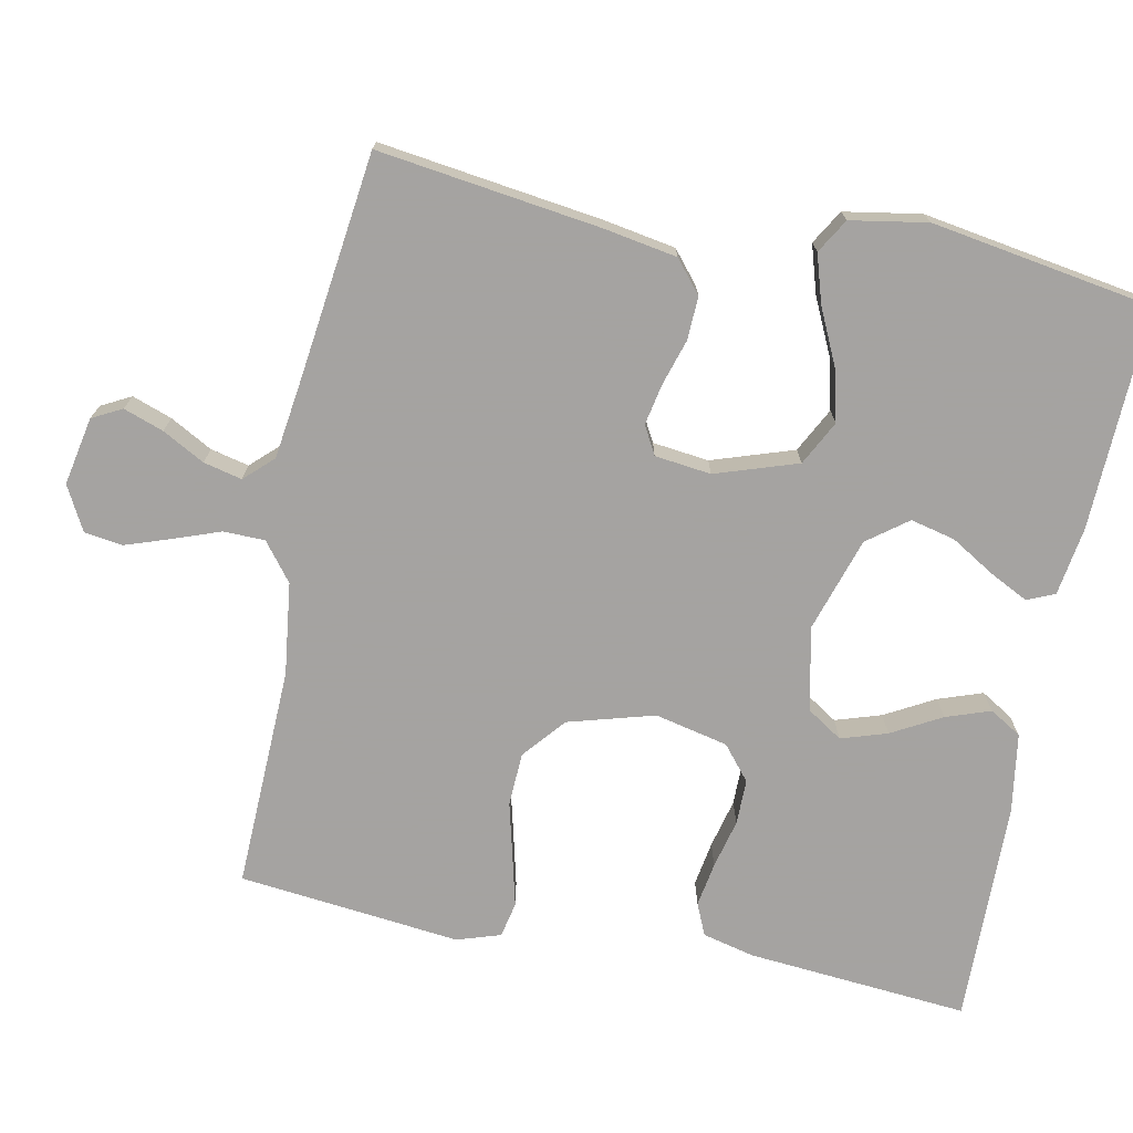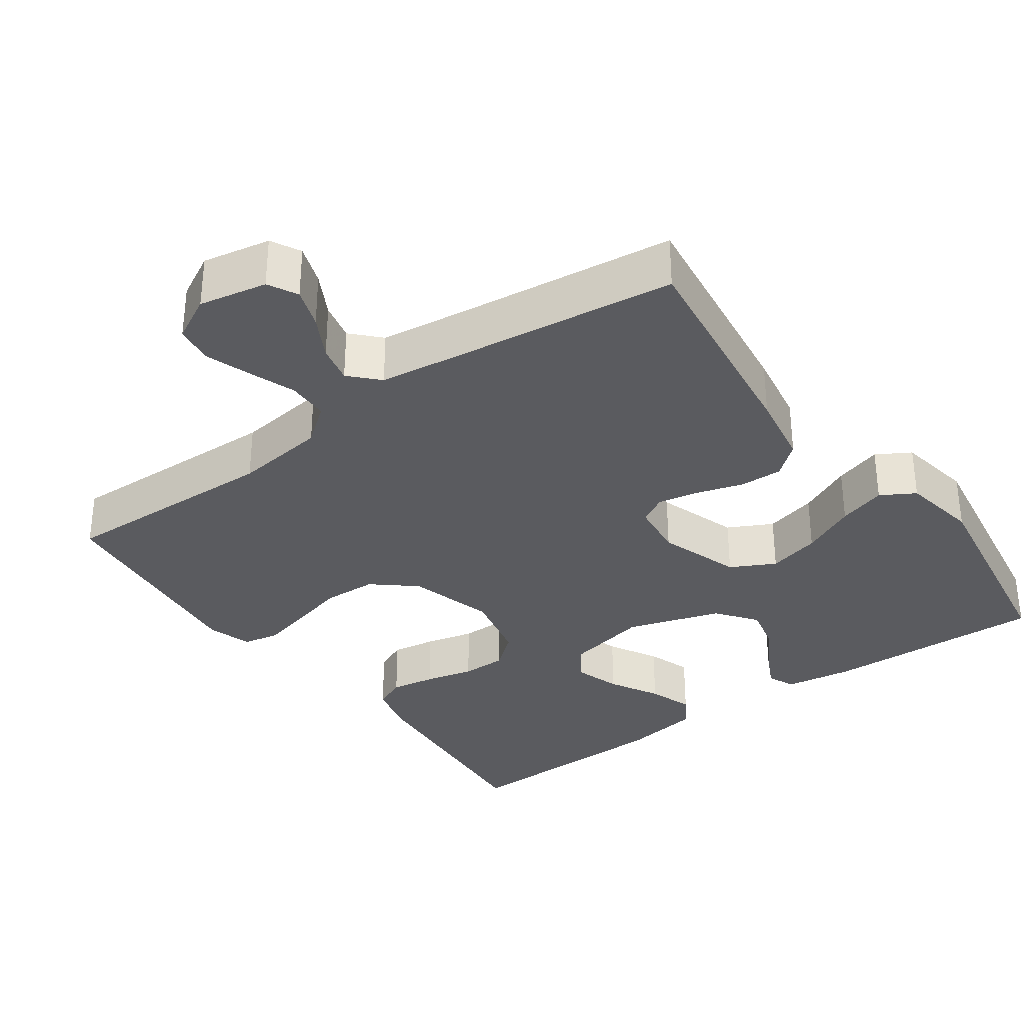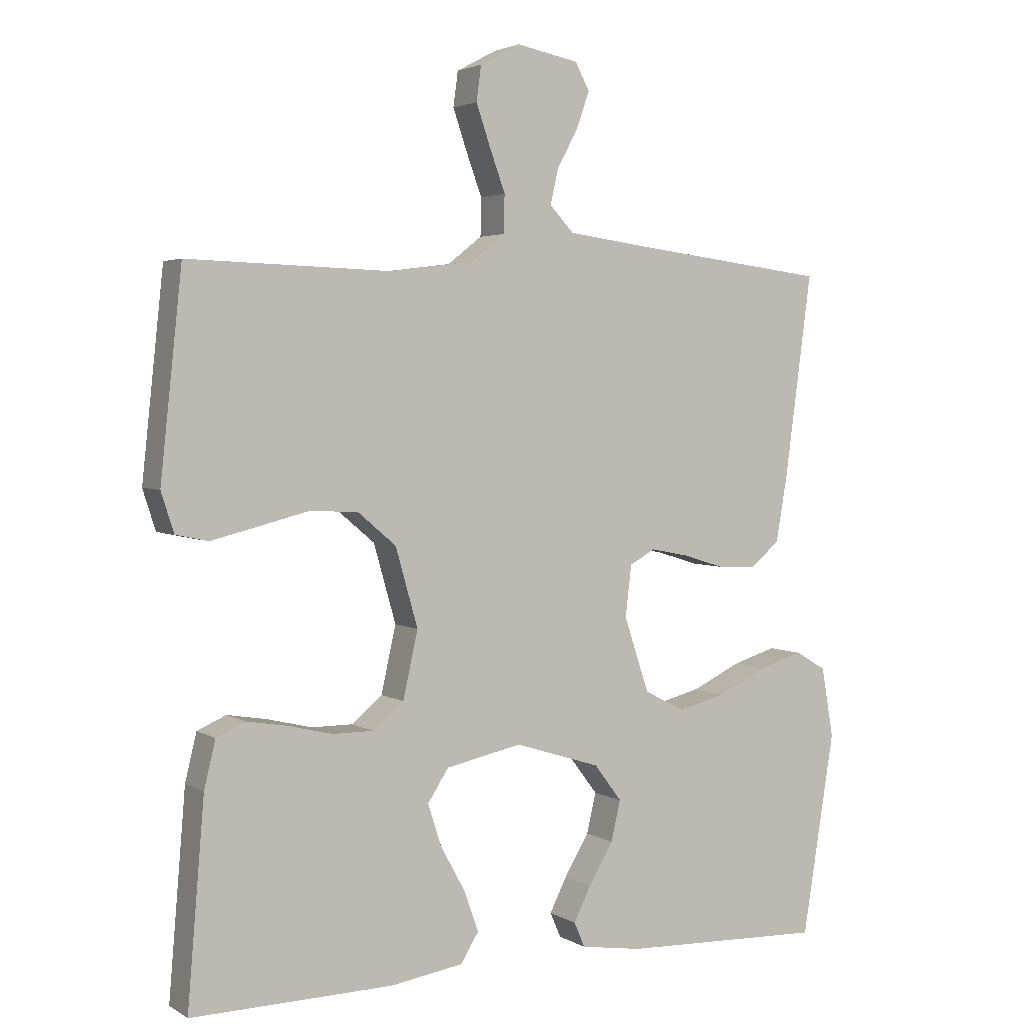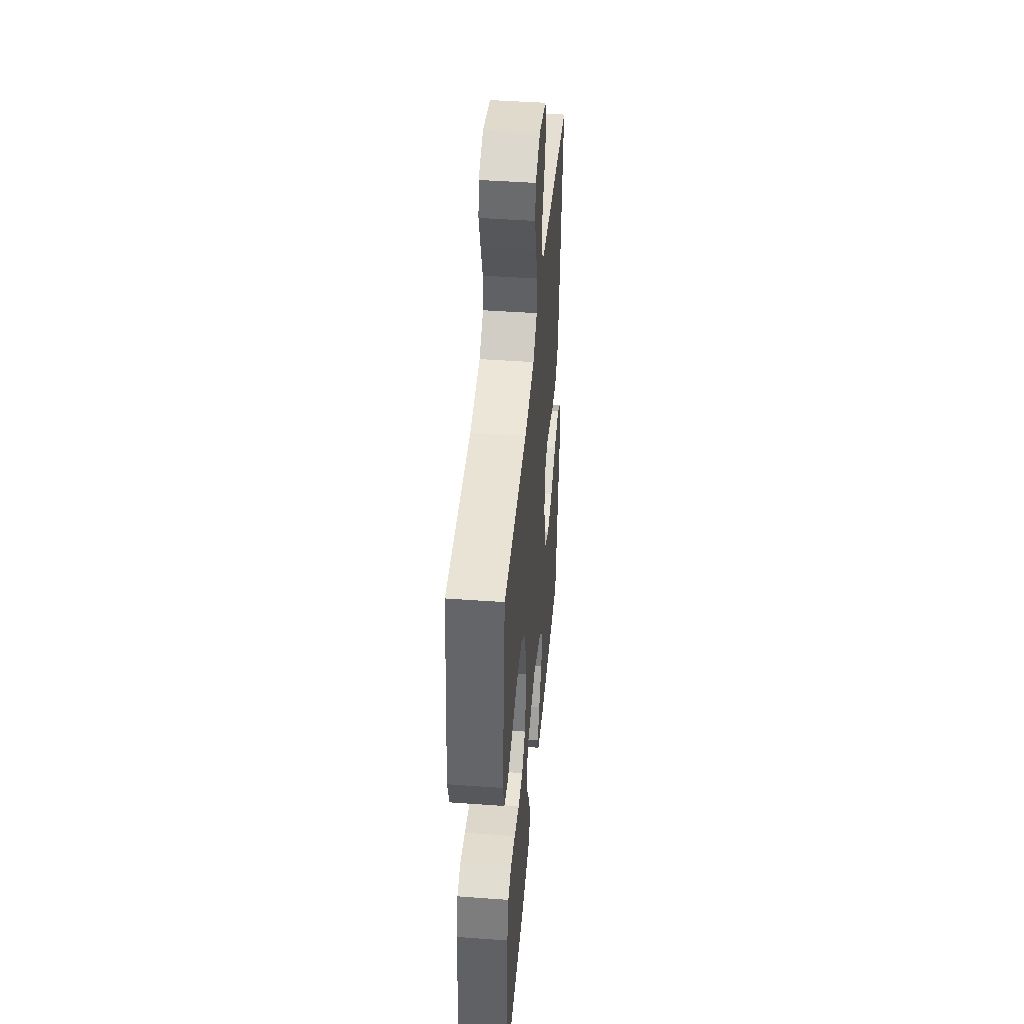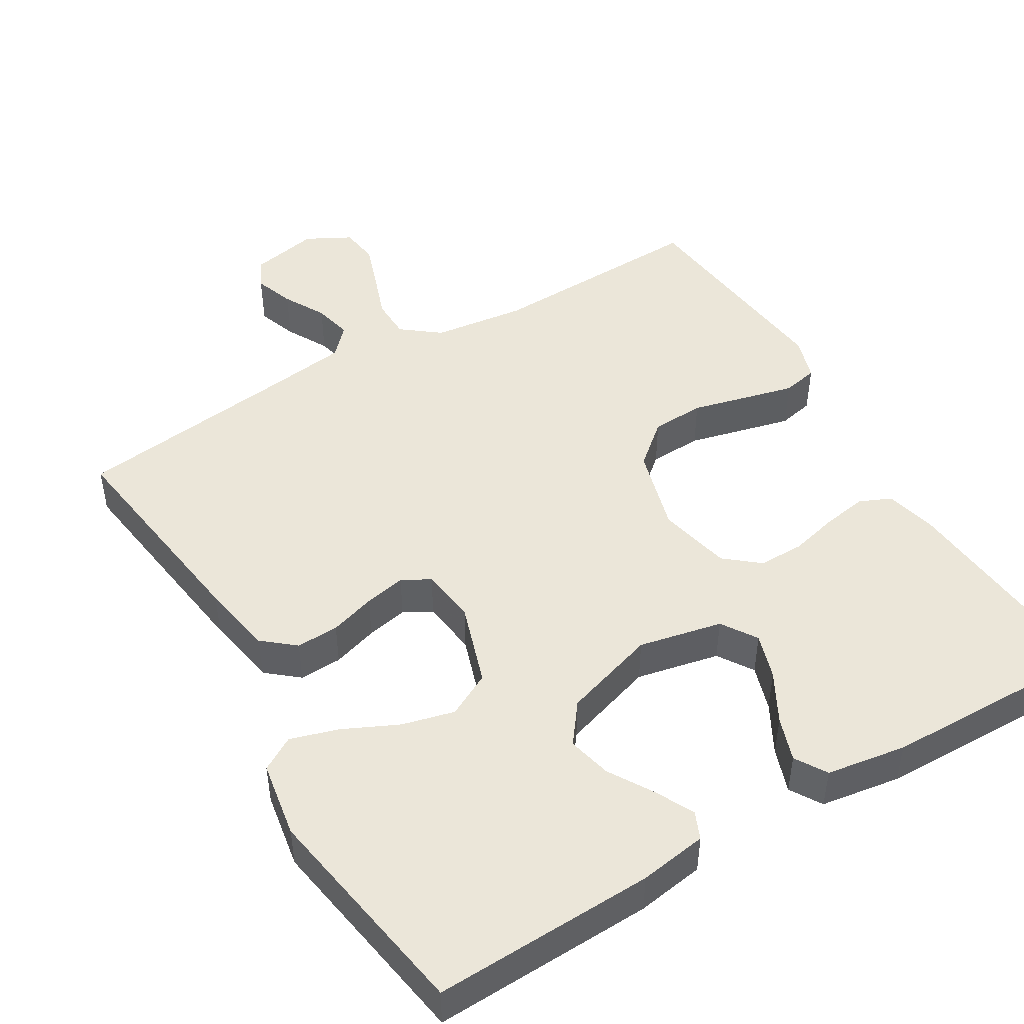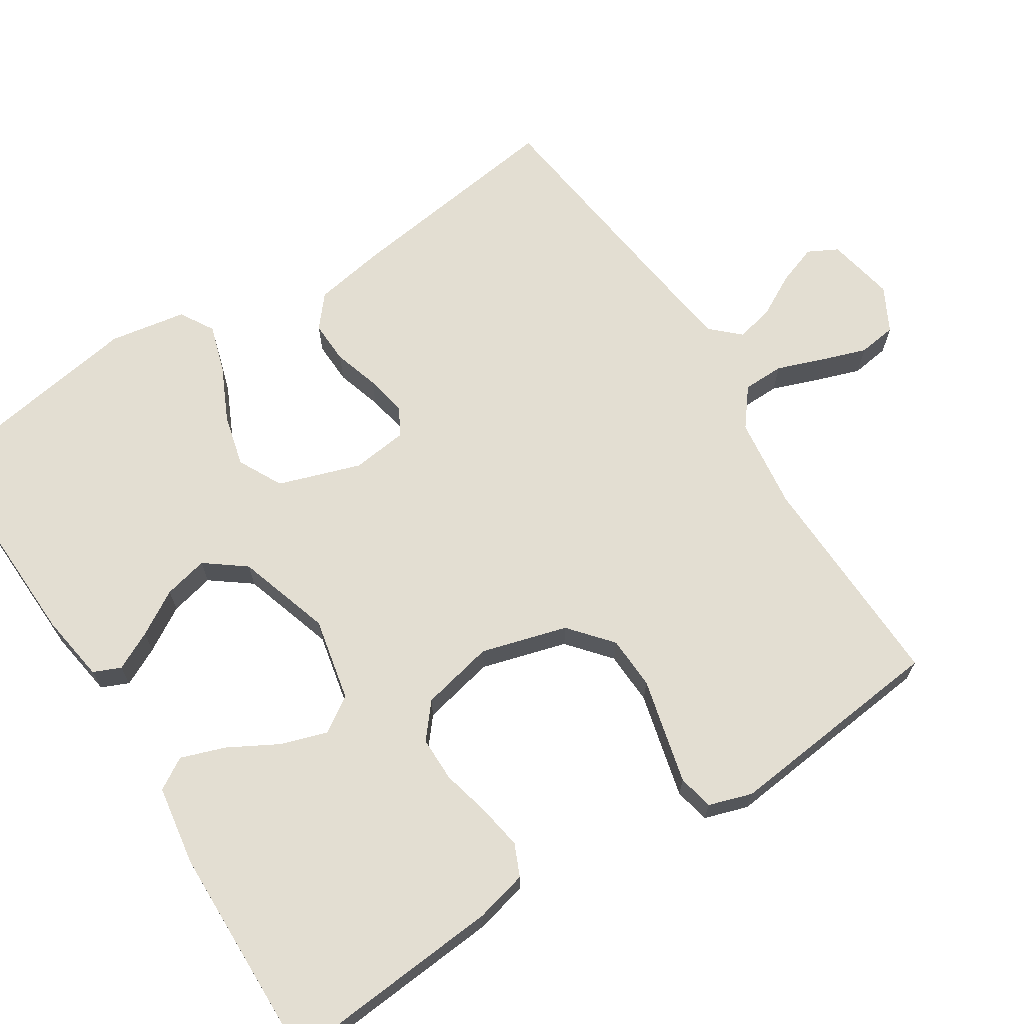
<metadata>
{"format":"obj","ext":"obj","renderer":"f3d","projection":"perspective","resolution":1024,"background":"white","views":[{"elev":-73.1,"azim":78.6,"up":"+Y"},{"elev":-33.3,"azim":35.8,"up":"+Y"},{"elev":3.1,"azim":-28.7,"up":"+Z"},{"elev":43.9,"azim":-85.1,"up":"+Z"},{"elev":47.4,"azim":149.1,"up":"+Y"},{"elev":67.7,"azim":-122.6,"up":"+Y"}]}
</metadata>
<code>
v 0.5 0.07 -0.5
v 0.2 0.07 -0.49
v 0.108 0.07 -0.476
v 0.092 0.07 -0.439
v 0.118 0.07 -0.387
v 0.154 0.07 -0.327
v 0.168 0.07 -0.267
v 0.127 0.07 -0.213
v 0 0.07 -0.173
v -0.113 0.07 -0.197
v -0.144 0.07 -0.245
v -0.124 0.07 -0.307
v -0.087 0.07 -0.374
v -0.066 0.07 -0.434
v -0.092 0.07 -0.477
v -0.2 0.07 -0.494
v -0.5 0.07 -0.5
v -0.475 0.07 -0.2
v -0.458 0.07 -0.13
v -0.415 0.07 -0.111
v -0.355 0.07 -0.121
v -0.289 0.07 -0.137
v -0.228 0.07 -0.137
v -0.182 0.07 -0.099
v -0.16 0.07 0
v -0.193 0.07 0.116
v -0.25 0.07 0.164
v -0.322 0.07 0.167
v -0.397 0.07 0.148
v -0.465 0.07 0.131
v -0.513 0.07 0.141
v -0.532 0.07 0.2
v -0.5 0.07 0.5
v -0.2 0.07 0.491
v -0.075 0.07 0.507
v -0.024 0.07 0.547
v -0.023 0.07 0.603
v -0.046 0.07 0.666
v -0.067 0.07 0.727
v -0.06 0.07 0.779
v 0 0.07 0.811
v 0.092 0.07 0.793
v 0.113 0.07 0.753
v 0.094 0.07 0.699
v 0.063 0.07 0.642
v 0.051 0.07 0.59
v 0.087 0.07 0.552
v 0.2 0.07 0.537
v 0.5 0.07 0.5
v 0.46 0.07 0.2
v 0.443 0.07 0.101
v 0.4 0.07 0.065
v 0.342 0.07 0.067
v 0.28 0.07 0.086
v 0.224 0.07 0.097
v 0.186 0.07 0.076
v 0.177 0.07 0
v 0.214 0.07 -0.111
v 0.274 0.07 -0.142
v 0.345 0.07 -0.124
v 0.419 0.07 -0.089
v 0.484 0.07 -0.069
v 0.53 0.07 -0.096
v 0.548 0.07 -0.2
v 0.5 0 -0.5
v 0.2 0 -0.49
v 0.108 0 -0.476
v 0.092 0 -0.439
v 0.118 0 -0.387
v 0.154 0 -0.327
v 0.168 0 -0.267
v 0.127 0 -0.213
v 0 0 -0.173
v -0.113 0 -0.197
v -0.144 0 -0.245
v -0.124 0 -0.307
v -0.087 0 -0.374
v -0.066 0 -0.434
v -0.092 0 -0.477
v -0.2 0 -0.494
v -0.5 0 -0.5
v -0.475 0 -0.2
v -0.458 0 -0.13
v -0.415 0 -0.111
v -0.355 0 -0.121
v -0.289 0 -0.137
v -0.228 0 -0.137
v -0.182 0 -0.099
v -0.16 0 0
v -0.193 0 0.116
v -0.25 0 0.164
v -0.322 0 0.167
v -0.397 0 0.148
v -0.465 0 0.131
v -0.513 0 0.141
v -0.532 0 0.2
v -0.5 0 0.5
v -0.2 0 0.491
v -0.075 0 0.507
v -0.024 0 0.547
v -0.023 0 0.603
v -0.046 0 0.666
v -0.067 0 0.727
v -0.06 0 0.779
v 0 0 0.811
v 0.092 0 0.793
v 0.113 0 0.753
v 0.094 0 0.699
v 0.063 0 0.642
v 0.051 0 0.59
v 0.087 0 0.552
v 0.2 0 0.537
v 0.5 0 0.5
v 0.46 0 0.2
v 0.443 0 0.101
v 0.4 0 0.065
v 0.342 0 0.067
v 0.28 0 0.086
v 0.224 0 0.097
v 0.186 0 0.076
v 0.177 0 0
v 0.214 0 -0.111
v 0.274 0 -0.142
v 0.345 0 -0.124
v 0.419 0 -0.089
v 0.484 0 -0.069
v 0.53 0 -0.096
v 0.548 0 -0.2
f 4 5 6
f 3 4 6
f 2 3 6
f 1 2 6
f 64 1 6
f 63 64 6
f 62 63 6
f 61 62 6
f 60 61 6
f 59 60 6 7
f 58 59 7 8
f 57 58 8 9
f 56 57 9 10
f 52 53 54
f 51 52 54
f 50 51 54
f 49 50 54
f 48 49 54
f 47 48 54 55
f 46 47 55 56
f 43 44 45
f 42 43 45
f 41 42 45
f 40 41 45
f 39 40 45
f 38 39 45
f 37 38 45
f 36 37 45 46
f 46 56 10
f 36 46 10
f 35 36 10
f 32 33 34
f 31 32 34
f 30 31 34
f 29 30 34
f 28 29 34
f 27 28 34 35
f 20 21 22
f 19 20 22
f 18 19 22
f 17 18 22
f 16 17 22
f 15 16 22
f 14 15 22
f 13 14 22
f 12 13 22
f 11 12 22 23
f 10 11 23 24
f 26 27 35
f 25 26 35
f 25 35 10
f 10 24 25
f 70 69 68
f 70 68 67
f 70 67 66
f 70 66 65
f 70 65 128
f 70 128 127
f 70 127 126
f 70 126 125
f 70 125 124
f 71 70 124 123
f 72 71 123 122
f 73 72 122 121
f 74 73 121 120
f 118 117 116
f 118 116 115
f 118 115 114
f 118 114 113
f 118 113 112
f 119 118 112 111
f 120 119 111 110
f 109 108 107
f 109 107 106
f 109 106 105
f 109 105 104
f 109 104 103
f 109 103 102
f 109 102 101
f 110 109 101 100
f 74 120 110
f 74 110 100
f 74 100 99
f 98 97 96
f 98 96 95
f 98 95 94
f 98 94 93
f 98 93 92
f 99 98 92 91
f 86 85 84
f 86 84 83
f 86 83 82
f 86 82 81
f 86 81 80
f 86 80 79
f 86 79 78
f 86 78 77
f 86 77 76
f 87 86 76 75
f 88 87 75 74
f 99 91 90
f 99 90 89
f 74 99 89
f 89 88 74
f 1 65 66 2
f 2 66 67 3
f 3 67 68 4
f 4 68 69 5
f 5 69 70 6
f 6 70 71 7
f 7 71 72 8
f 8 72 73 9
f 9 73 74 10
f 10 74 75 11
f 11 75 76 12
f 12 76 77 13
f 13 77 78 14
f 14 78 79 15
f 15 79 80 16
f 16 80 81 17
f 17 81 82 18
f 18 82 83 19
f 19 83 84 20
f 20 84 85 21
f 21 85 86 22
f 22 86 87 23
f 23 87 88 24
f 24 88 89 25
f 25 89 90 26
f 26 90 91 27
f 27 91 92 28
f 28 92 93 29
f 29 93 94 30
f 30 94 95 31
f 31 95 96 32
f 32 96 97 33
f 33 97 98 34
f 34 98 99 35
f 35 99 100 36
f 36 100 101 37
f 37 101 102 38
f 38 102 103 39
f 39 103 104 40
f 40 104 105 41
f 41 105 106 42
f 42 106 107 43
f 43 107 108 44
f 44 108 109 45
f 45 109 110 46
f 46 110 111 47
f 47 111 112 48
f 48 112 113 49
f 49 113 114 50
f 50 114 115 51
f 51 115 116 52
f 52 116 117 53
f 53 117 118 54
f 54 118 119 55
f 55 119 120 56
f 56 120 121 57
f 57 121 122 58
f 58 122 123 59
f 59 123 124 60
f 60 124 125 61
f 61 125 126 62
f 62 126 127 63
f 63 127 128 64
f 64 128 65 1

</code>
